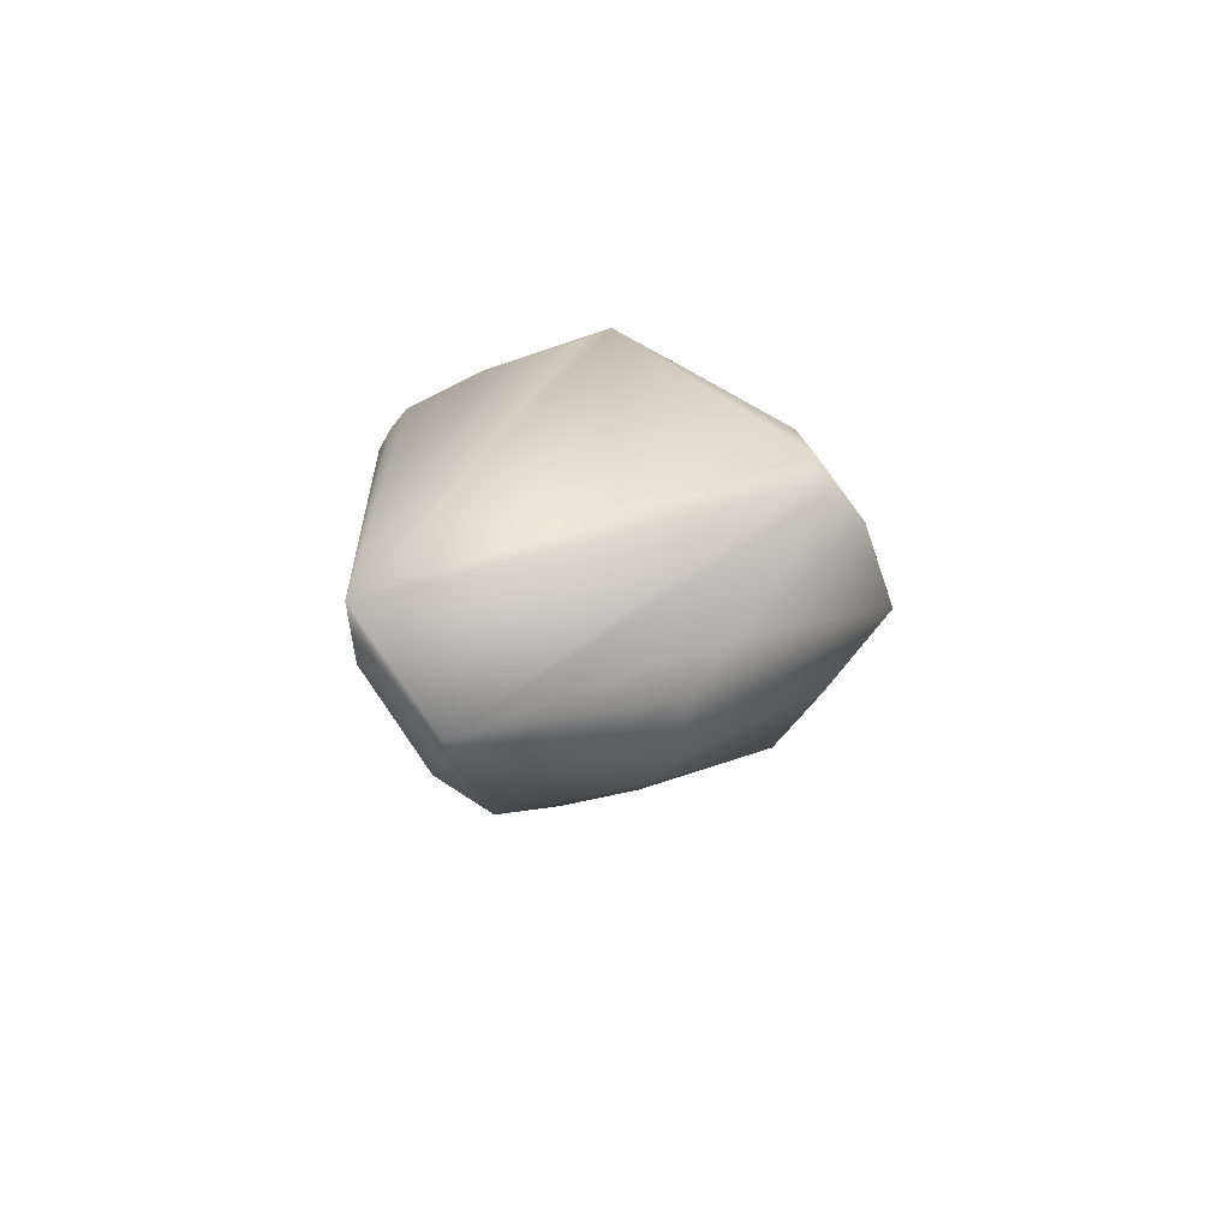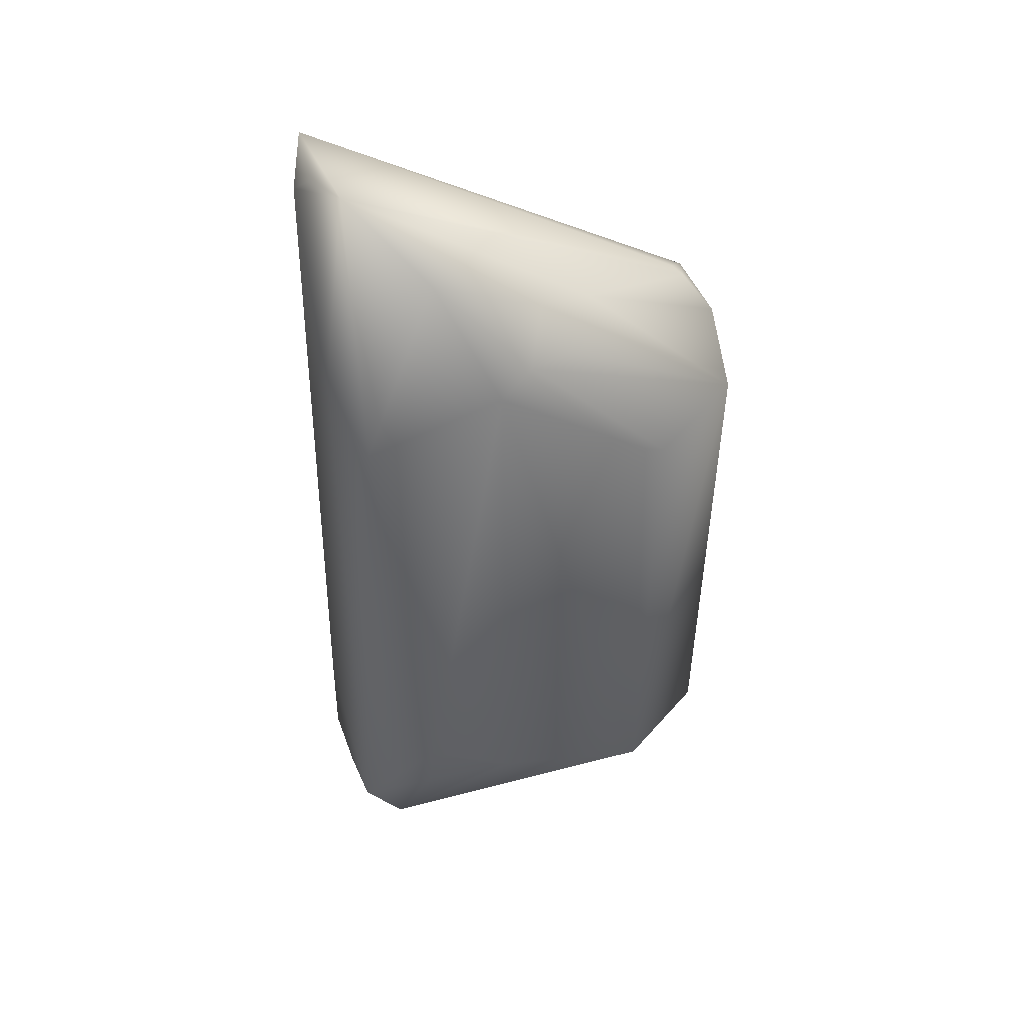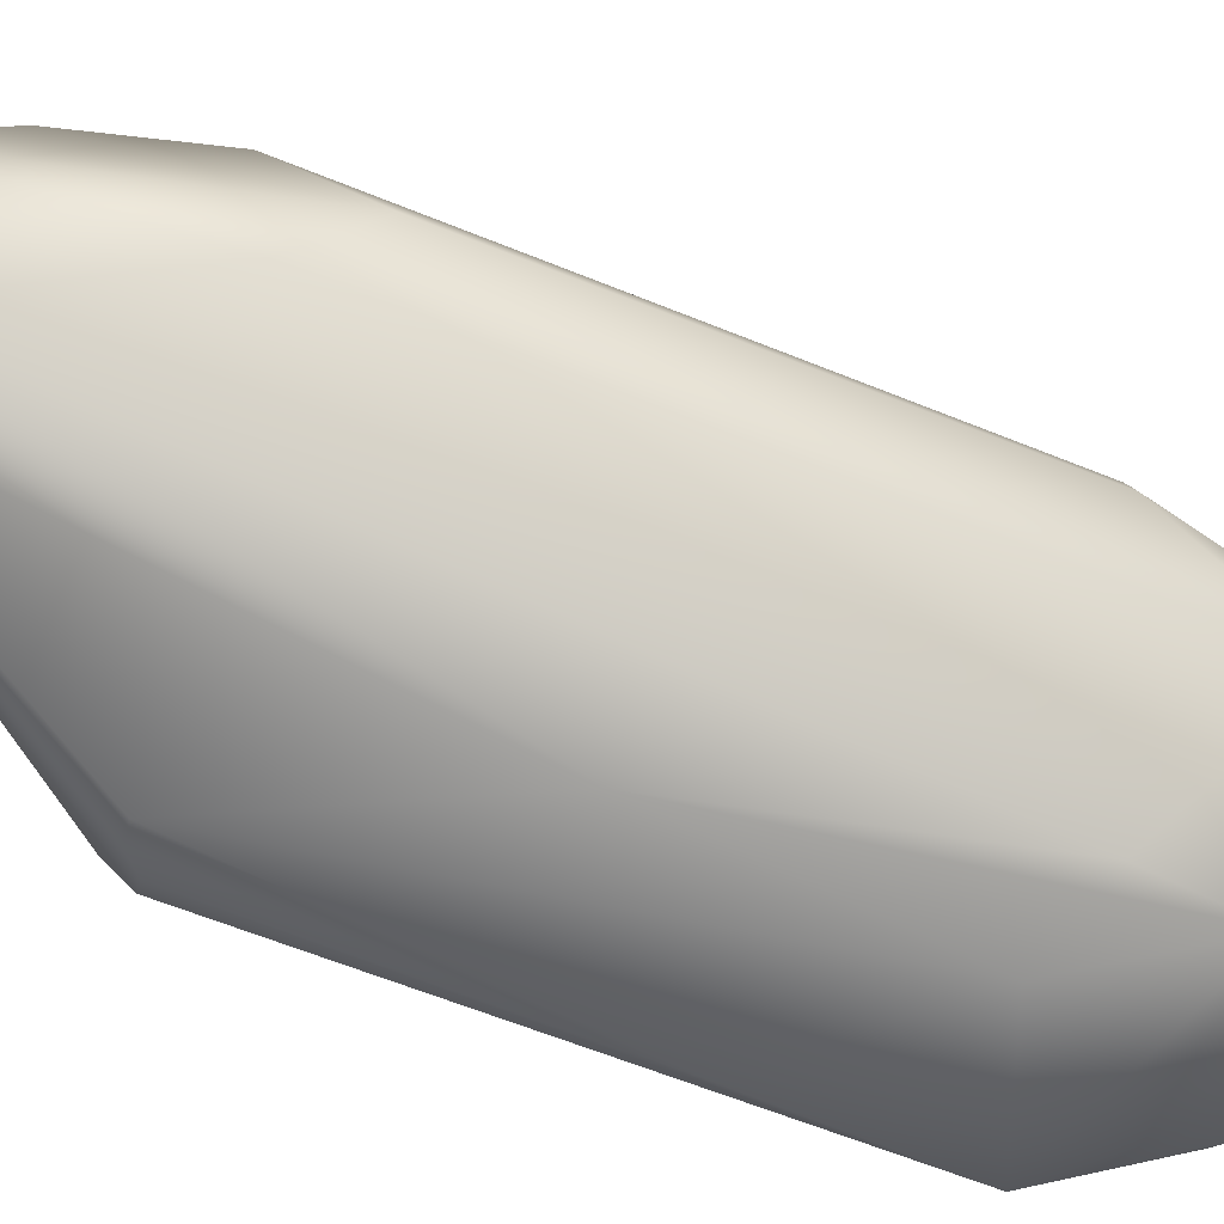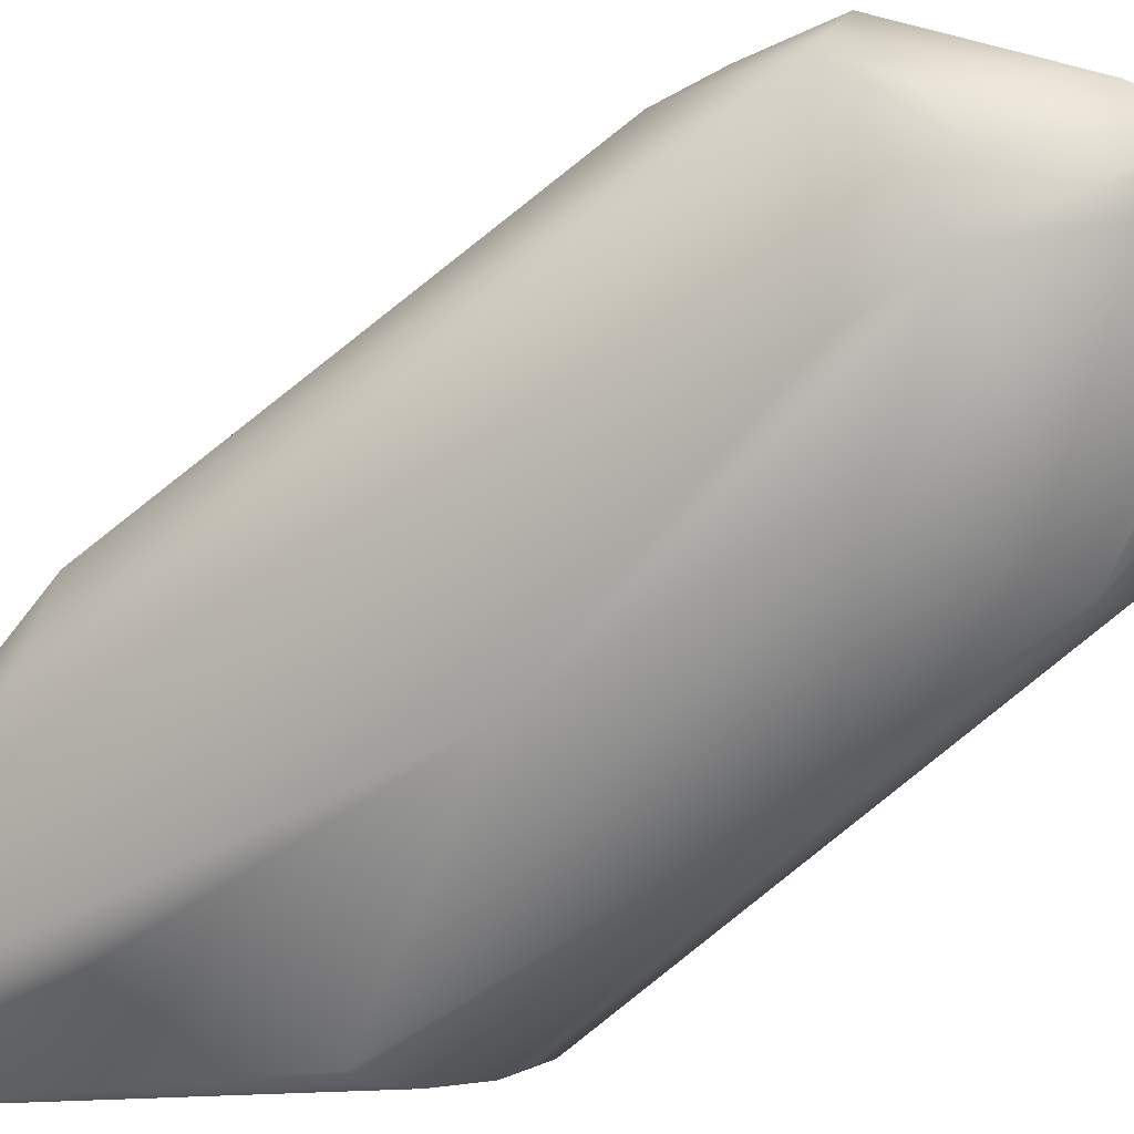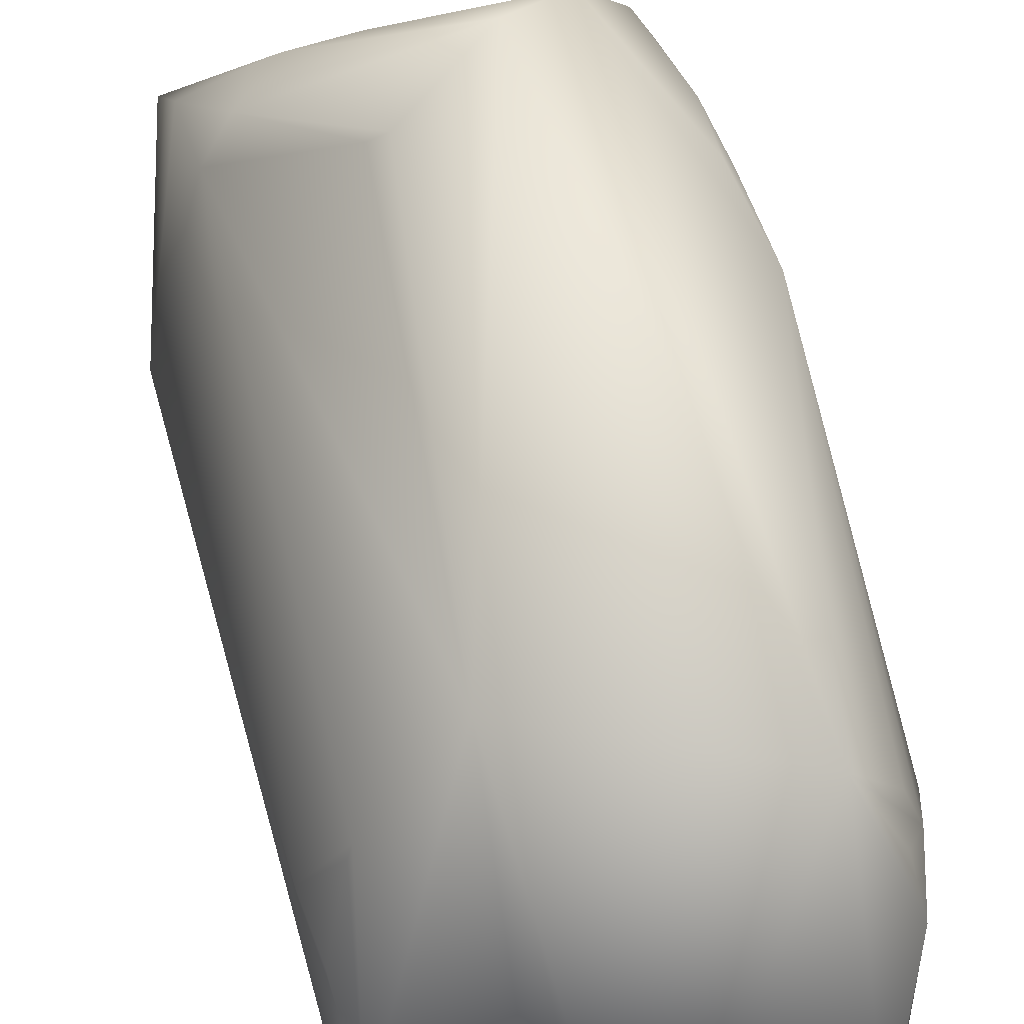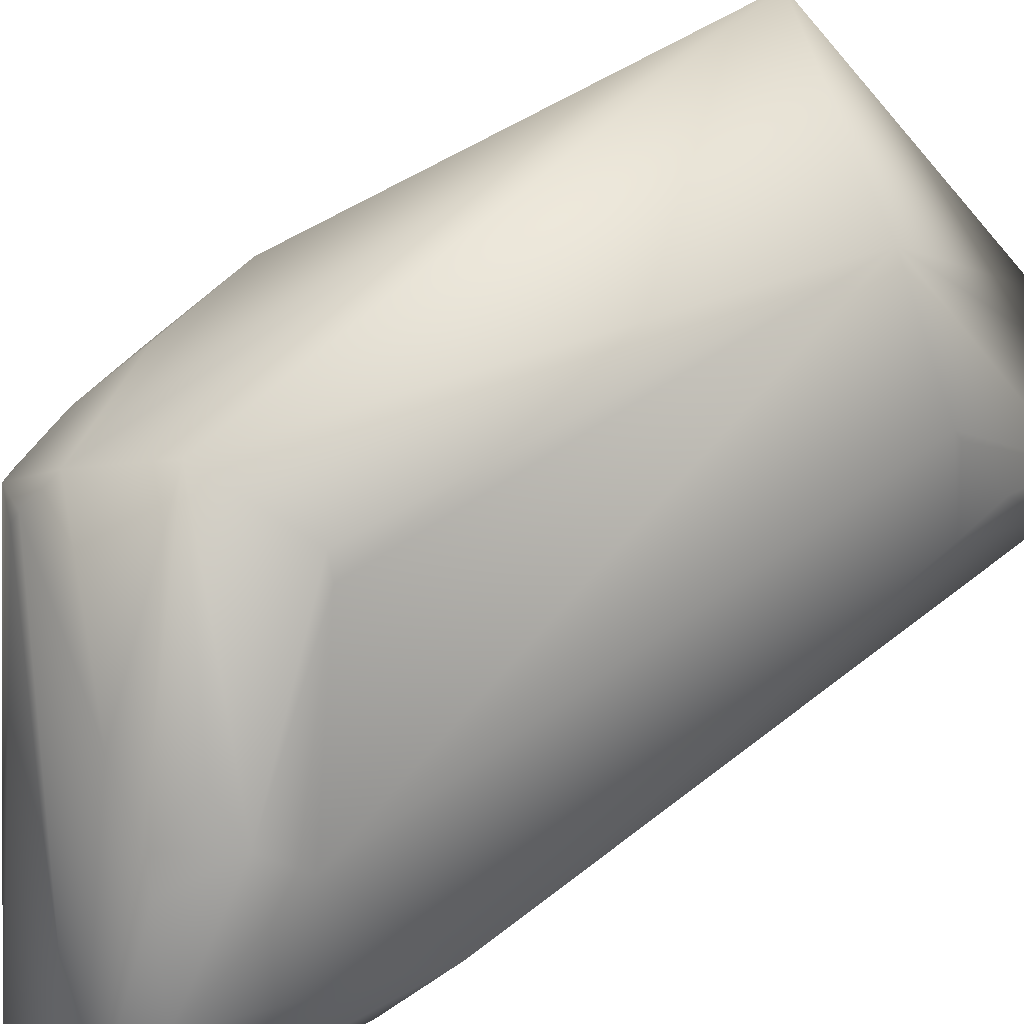
<metadata>
{"format":"obj","ext":"obj","renderer":"f3d","projection":"perspective","resolution":1024,"background":"white","views":[{"elev":79.8,"azim":-77.0,"up":"+Y"},{"elev":32.8,"azim":-64.7,"up":"+Y"},{"elev":-57.6,"azim":-107.6,"up":"+Z"},{"elev":-64.8,"azim":-43.8,"up":"+Z"},{"elev":57.7,"azim":-8.0,"up":"+Z"},{"elev":61.1,"azim":-123.3,"up":"+Z"}]}
</metadata>
<code>
v 0.085 0.0654 -0.2646
v 0.0724 0.0074 -0.2552
v 0.1431 -0.1859 -0.2762
v 0.1877 -0.1498 -0.2053
v 0.1896 -0.1596 -0.2139
v 0.0678 -0.0094 -0.2398
v 0.1218 -0.0573 -0.2883
v 0.0875 0.0608 -0.2717
v 0.1136 -0.1331 -0.2847
v 0.1174 -0.1585 -0.2864
v 0.1219 -0.1896 -0.2676
v 0.0882 -0.16 -0.2583
v 0.1022 -0.1688 -0.267
v 0.1158 -0.1318 -0.172
v 0.1105 -0.1688 -0.2771
v 0.1638 -0.1671 -0.279
v 0.1811 -0.1822 -0.2458
v 0.1603 -0.1693 -0.2806
v 0.1376 -0.1963 -0.2701
v 0.1955 -0.1282 -0.2409
v 0.1869 -0.1678 -0.2348
v 0.1895 -0.1319 -0.26
v 0.1812 -0.1805 -0.2498
v 0.1749 -0.0007 -0.2678
v 0.1868 0.0048 -0.2447
v 0.1794 -0.004 -0.262
v 0.1167 0.0307 -0.1922
v 0.1848 -0.0405 -0.1869
v 0.1967 -0.126 -0.2301
v 0.1927 -0.1413 -0.2141
v 0.189 -0.1383 -0.2052
v 0.1745 -0.1495 -0.1744
v 0.1546 0.0144 -0.1675
v 0.1641 -0.086 -0.2922
v 0.1537 0.0047 -0.286
v 0.1478 0.0052 -0.2874
v 0.1705 -0.1355 -0.2929
v 0.1331 -0.1239 -0.2925
v 0.1604 0.0009 -0.284
v 0.0935 -0.1351 -0.2116
v 0.0947 -0.1339 -0.2081
v 0.0841 -0.1296 -0.2301
v 0.0878 -0.1448 -0.2333
v 0.0916 -0.1663 -0.2474
v 0.1582 0.0243 -0.1824
v 0.0749 0.067 -0.2491
v 0.0986 0.073 -0.2757
v 0.1573 0.0225 -0.1784
v 0.1916 -0.0109 -0.2263
v 0.1766 0.0027 -0.1886
v 0.178 -0.0153 -0.1846
v 0.1665 0.0214 -0.1829
v 0.1806 -0.014 -0.1892
v 0.1708 0.0173 -0.188
v 0.1765 0.0054 -0.1915
v 0.1892 -0.0054 -0.2225
v 0.1917 0.003 -0.2389
v 0.0895 0.0187 -0.1978
v 0.1004 0.0338 -0.1998
v 0.0945 0.0358 -0.2051
v 0.1009 0.0201 -0.1909
v 0.0787 0.0438 -0.2232
v 0.0823 0.0108 -0.2037
v 0.1125 -0.0133 -0.1711
v 0.1168 -0.0148 -0.167
v 0.1386 -0.001 -0.1555
f 32 14 19
f 66 14 32
f 15 10 19
f 17 32 19
f 46 2 6
f 2 46 8
f 3 19 10
f 5 32 17
f 66 65 14
f 49 29 57
f 8 9 2
f 1 46 47
f 47 8 1
f 1 8 46
f 42 63 6
f 12 6 2
f 12 42 6
f 12 10 15
f 12 9 10
f 12 2 9
f 10 38 37
f 37 3 10
f 30 5 29
f 29 5 21
f 21 5 17
f 52 57 47
f 64 63 14
f 65 64 14
f 47 57 25
f 41 44 14
f 41 14 63
f 63 42 41
f 13 12 15
f 18 3 37
f 19 3 18
f 26 57 22
f 26 22 37
f 32 5 4
f 4 30 32
f 4 5 30
f 32 30 31
f 33 27 66
f 33 66 32
f 62 60 46
f 62 46 6
f 63 62 6
f 59 27 46
f 46 60 59
f 59 66 27
f 61 66 59
f 47 36 7
f 7 36 38
f 7 8 47
f 7 9 8
f 7 38 10
f 9 7 10
f 39 35 47
f 35 36 47
f 43 12 44
f 42 12 43
f 11 44 12
f 12 13 11
f 11 19 14
f 44 11 14
f 11 15 19
f 11 13 15
f 16 18 37
f 37 22 23
f 23 16 37
f 23 21 17
f 18 16 23
f 23 17 19
f 19 18 23
f 29 21 20
f 20 57 29
f 20 22 57
f 23 20 21
f 20 23 22
f 24 39 47
f 47 25 24
f 24 37 39
f 24 26 37
f 24 25 57
f 57 26 24
f 48 46 27
f 48 27 33
f 48 33 52
f 33 51 52
f 49 53 28
f 29 49 28
f 28 30 29
f 28 31 30
f 32 31 28
f 53 51 28
f 28 33 32
f 28 51 33
f 36 35 34
f 34 37 38
f 38 36 34
f 37 34 39
f 34 35 39
f 40 41 42
f 42 43 40
f 41 40 44
f 40 43 44
f 47 46 45
f 46 48 45
f 45 52 47
f 45 48 52
f 56 49 57
f 56 53 49
f 54 57 52
f 54 55 57
f 52 51 50
f 50 51 53
f 50 54 52
f 54 50 55
f 56 50 53
f 55 50 57
f 50 56 57
f 58 59 60
f 58 61 59
f 60 62 58
f 58 62 63
f 63 64 58
f 58 64 65
f 58 65 66
f 66 61 58

</code>
